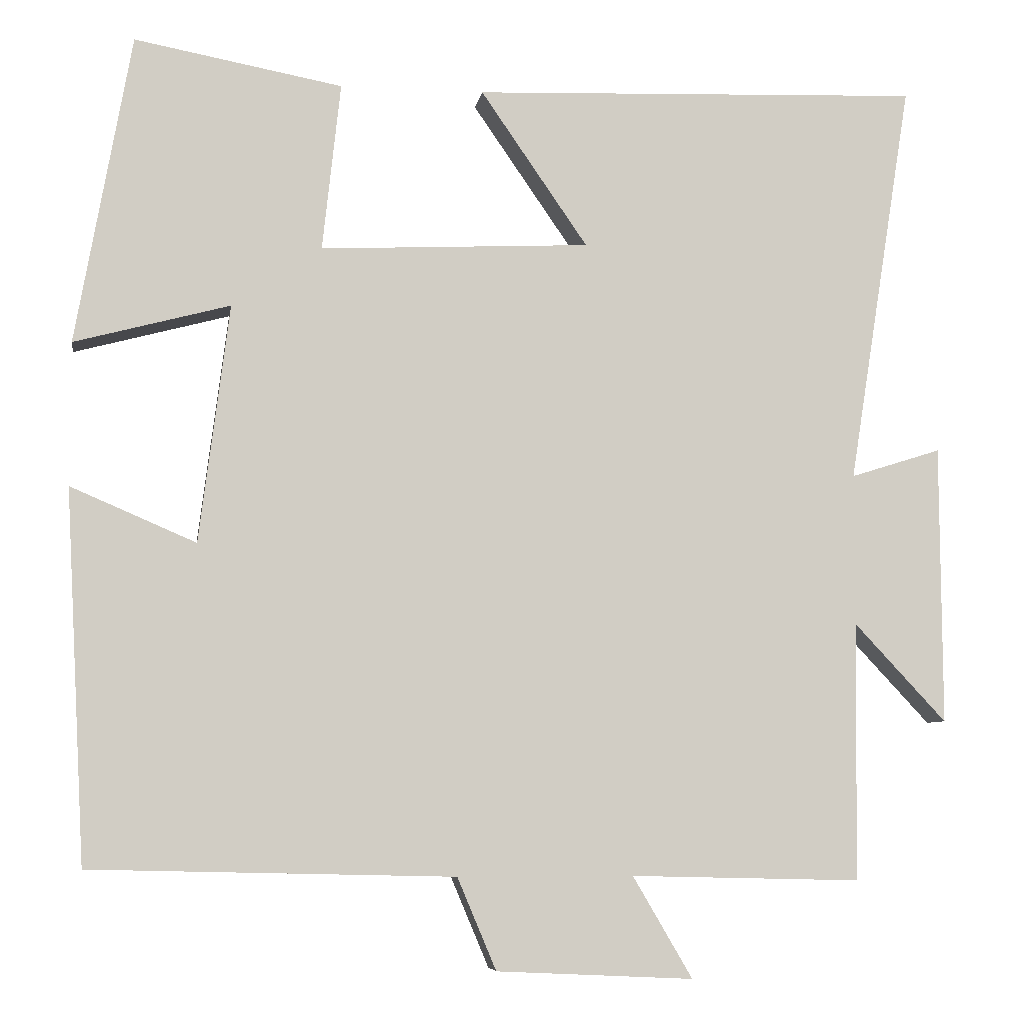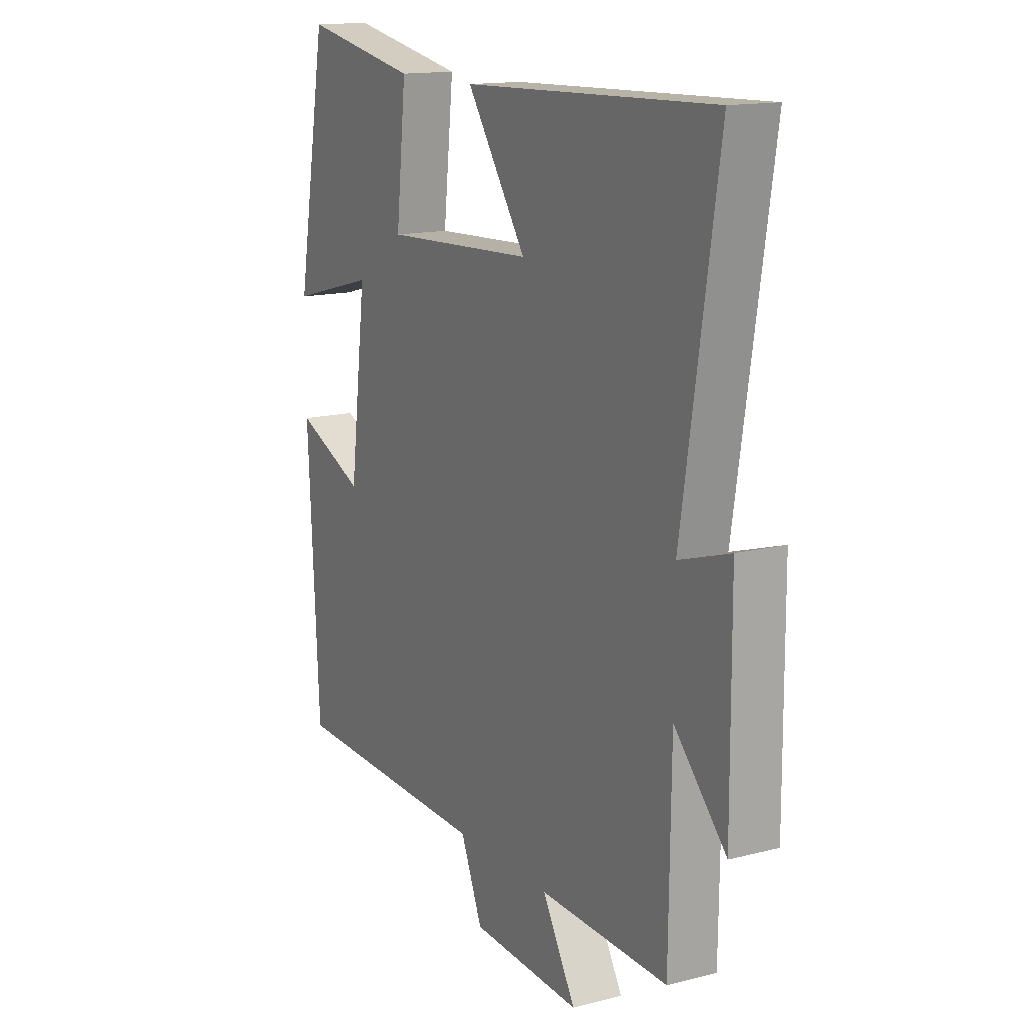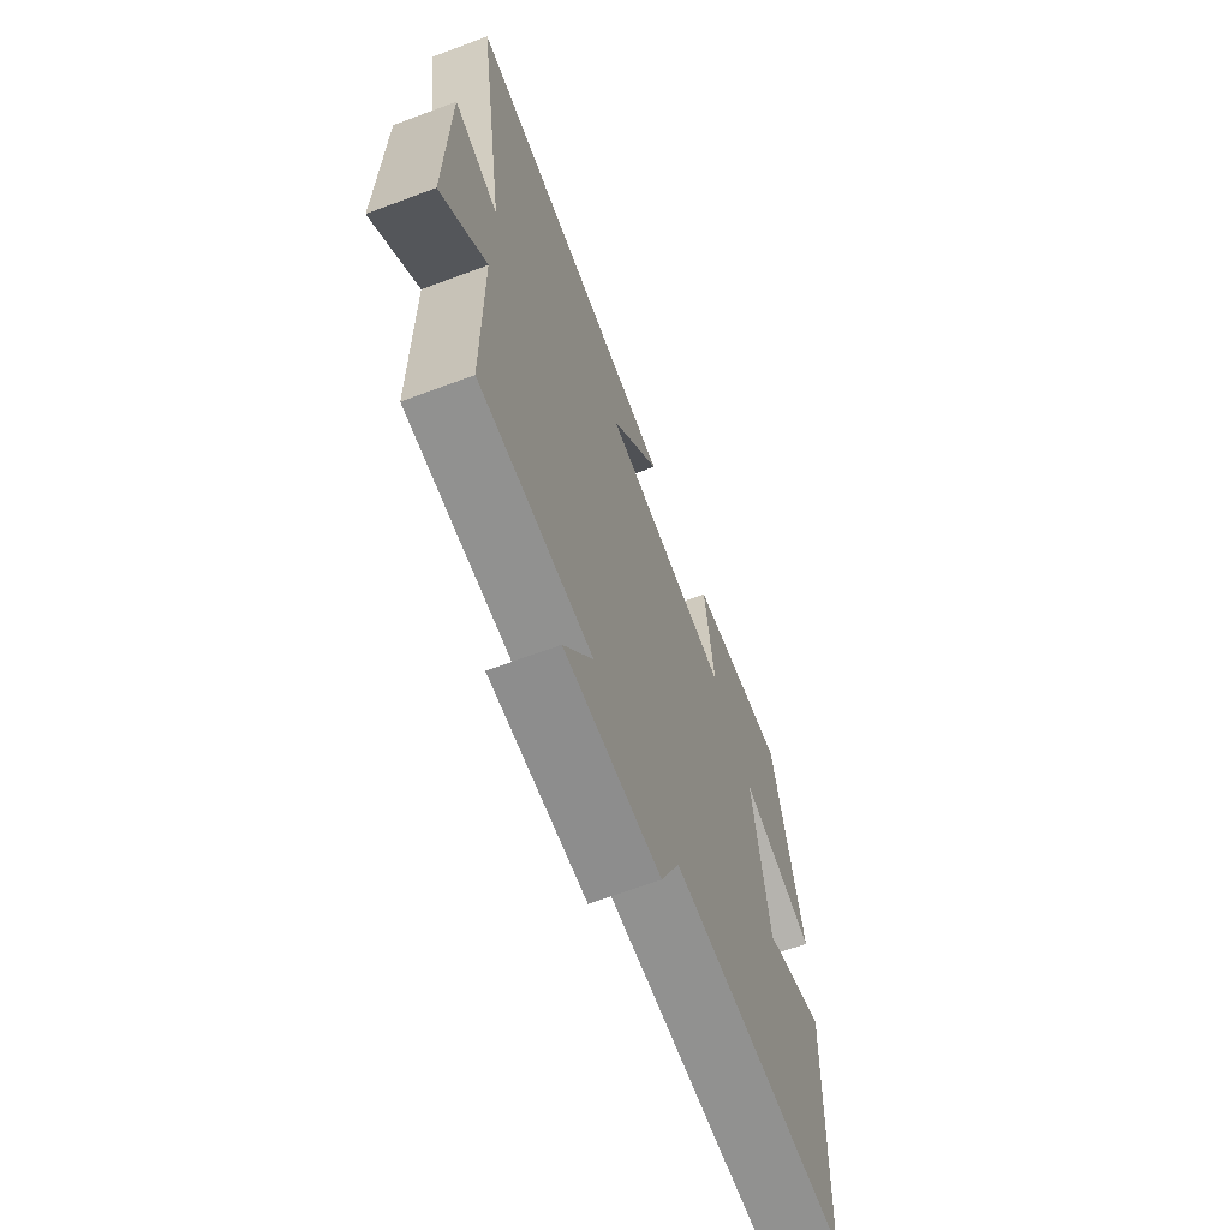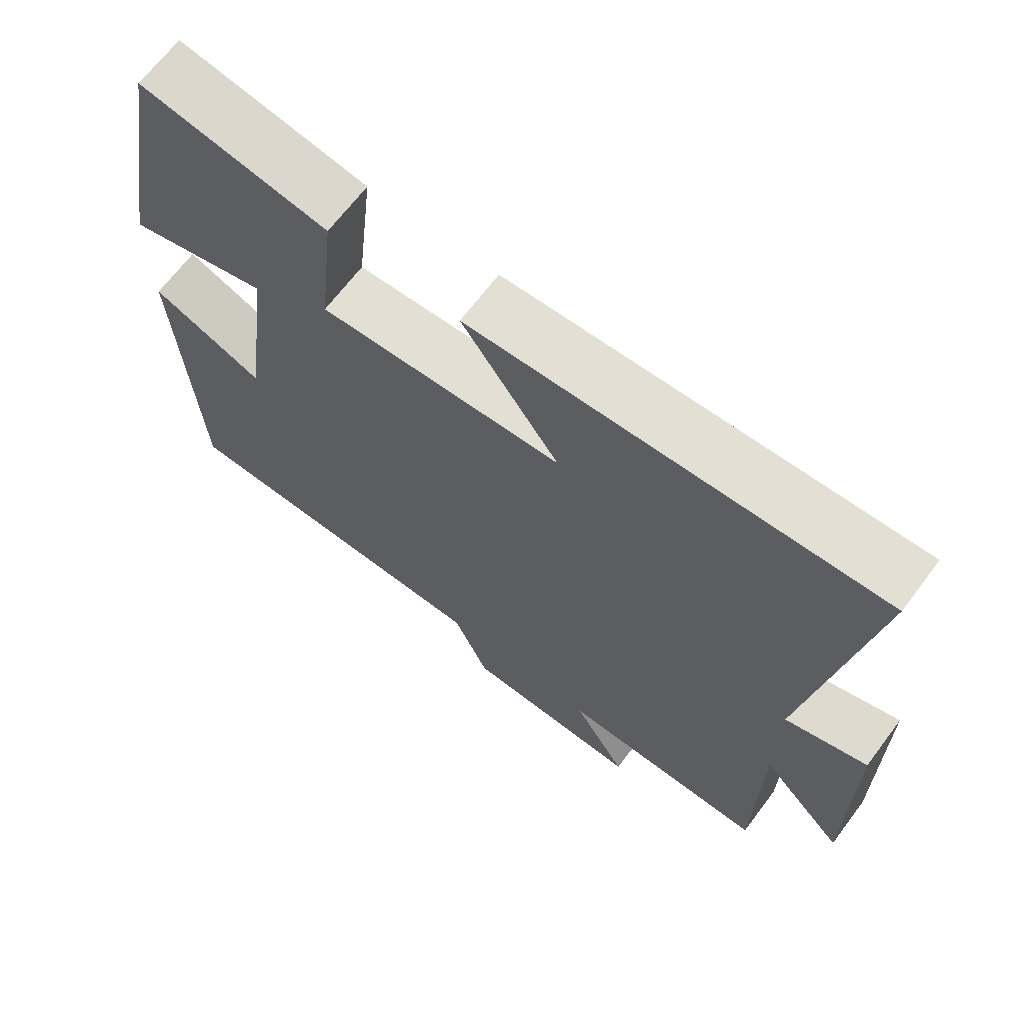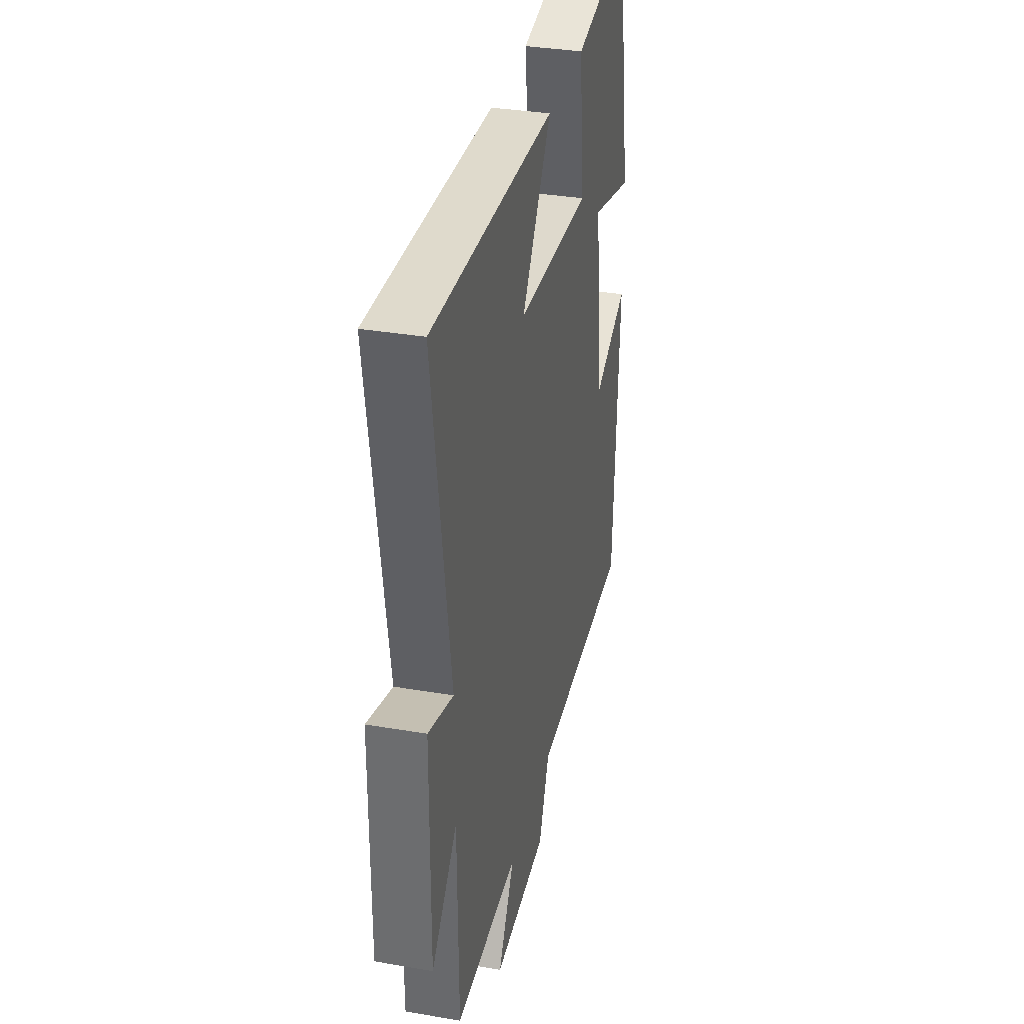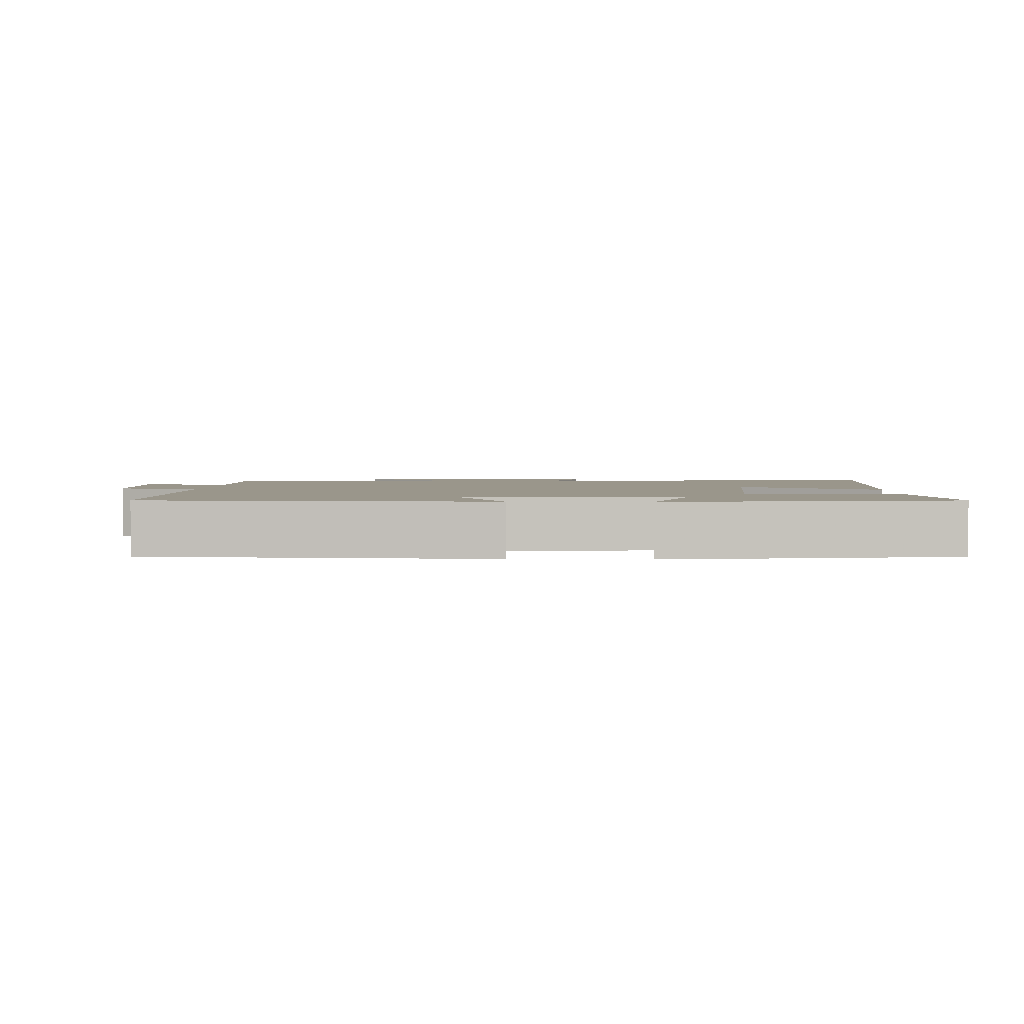
<metadata>
{"format":"obj","ext":"obj","renderer":"f3d","projection":"perspective","resolution":1024,"background":"white","views":[{"elev":-6.6,"azim":-8.7,"up":"+Z"},{"elev":14.7,"azim":61.1,"up":"+Z"},{"elev":-67.1,"azim":110.5,"up":"+Z"},{"elev":67.4,"azim":37.0,"up":"+Z"},{"elev":34.3,"azim":103.0,"up":"+Z"},{"elev":2.3,"azim":-87.4,"up":"+Y"}]}
</metadata>
<code>
v -0.475 0.07 -0.489
v -0.5 0.07 -0.021
v -0.342 0.07 -0.089
v -0.304 0.07 0.211
v -0.5 0.07 0.159
v -0.43 0.07 0.549
v -0.168 0.07 0.5
v -0.191 0.07 0.288
v 0.149 0.07 0.304
v 0.014 0.07 0.5
v 0.58 0.07 0.52
v 0.5 0.07 0.011
v 0.614 0.07 0.047
v 0.616 0.07 -0.305
v 0.5 0.07 -0.181
v 0.496 0.07 -0.507
v 0.206 0.07 -0.5
v 0.281 0.07 -0.628
v 0.033 0.07 -0.616
v -0.016 0.07 -0.5
v -0.475 0 -0.489
v -0.5 0 -0.021
v -0.342 0 -0.089
v -0.304 0 0.211
v -0.5 0 0.159
v -0.43 0 0.549
v -0.168 0 0.5
v -0.191 0 0.288
v 0.149 0 0.304
v 0.014 0 0.5
v 0.58 0 0.52
v 0.5 0 0.011
v 0.614 0 0.047
v 0.616 0 -0.305
v 0.5 0 -0.181
v 0.496 0 -0.507
v 0.206 0 -0.5
v 0.281 0 -0.628
v 0.033 0 -0.616
v -0.016 0 -0.5
f 17 18 19 20
f 17 20 1 2
f 15 16 17
f 12 13 14 15
f 12 15 17
f 9 10 11 12
f 8 9 12 17
f 5 6 7 8
f 4 5 8
f 3 4 8 17
f 2 3 17
f 40 39 38 37
f 22 21 40 37
f 37 36 35
f 35 34 33 32
f 37 35 32
f 32 31 30 29
f 37 32 29 28
f 28 27 26 25
f 28 25 24
f 37 28 24 23
f 37 23 22
f 1 21 22 2
f 2 22 23 3
f 3 23 24 4
f 4 24 25 5
f 5 25 26 6
f 6 26 27 7
f 7 27 28 8
f 8 28 29 9
f 9 29 30 10
f 10 30 31 11
f 11 31 32 12
f 12 32 33 13
f 13 33 34 14
f 14 34 35 15
f 15 35 36 16
f 16 36 37 17
f 17 37 38 18
f 18 38 39 19
f 19 39 40 20
f 20 40 21 1

</code>
